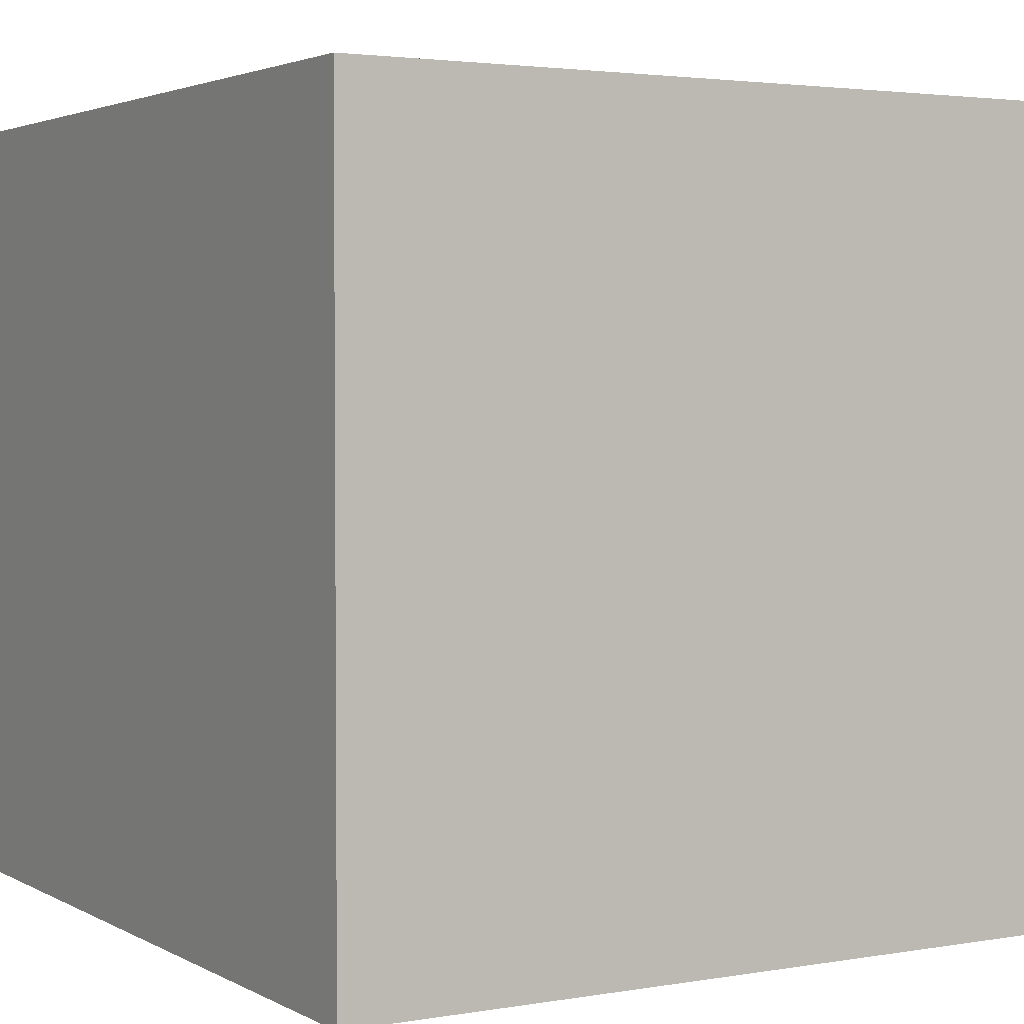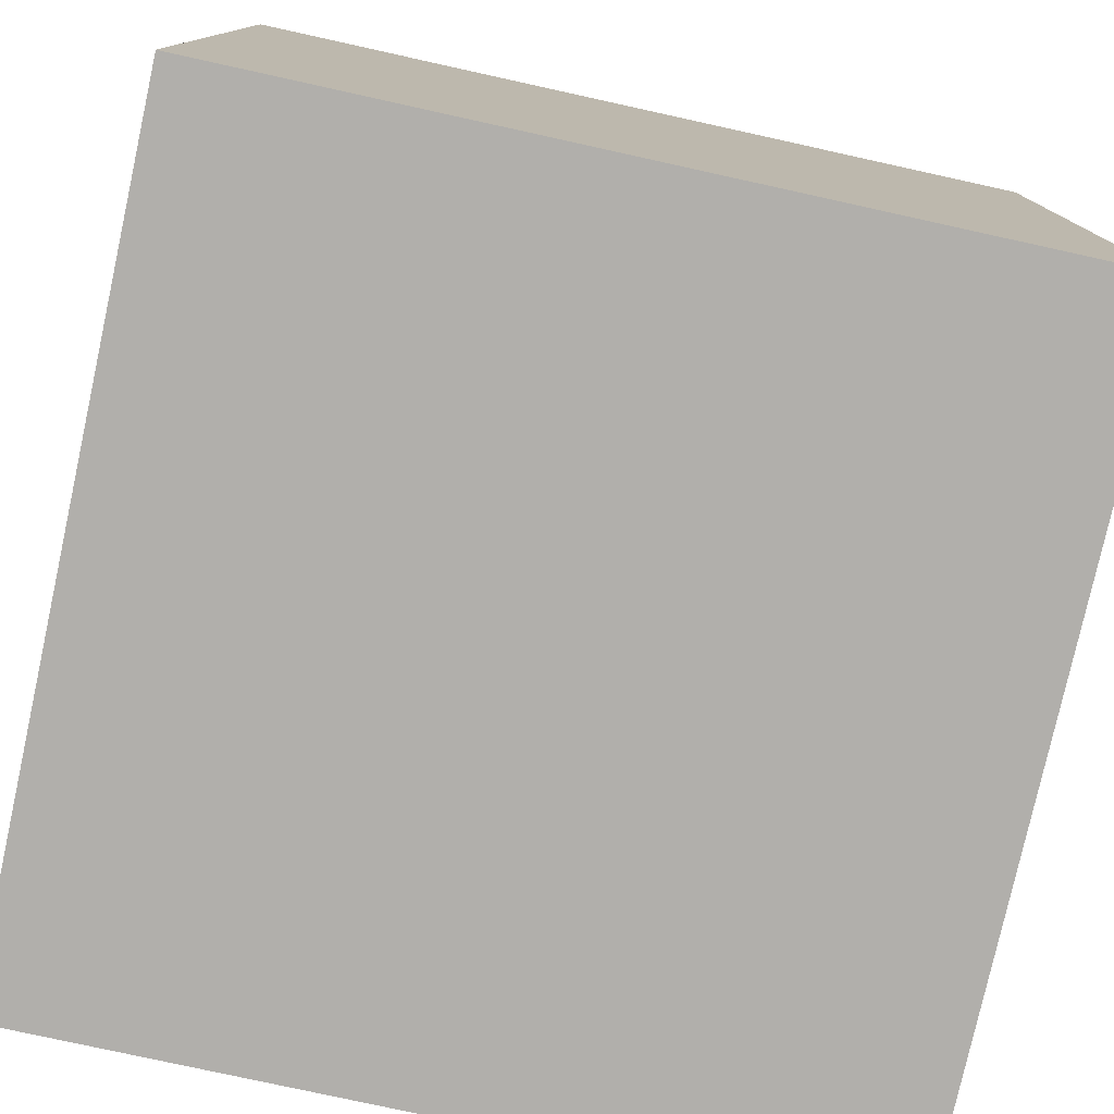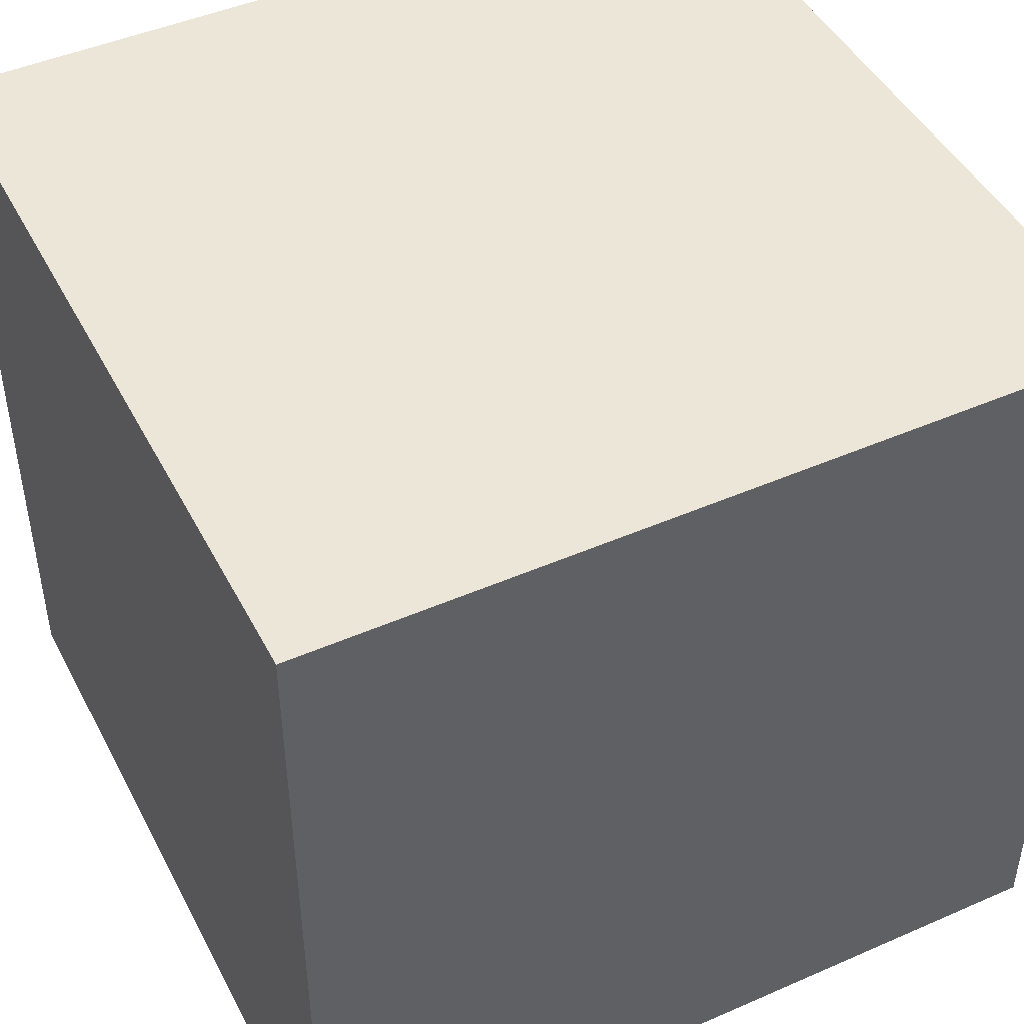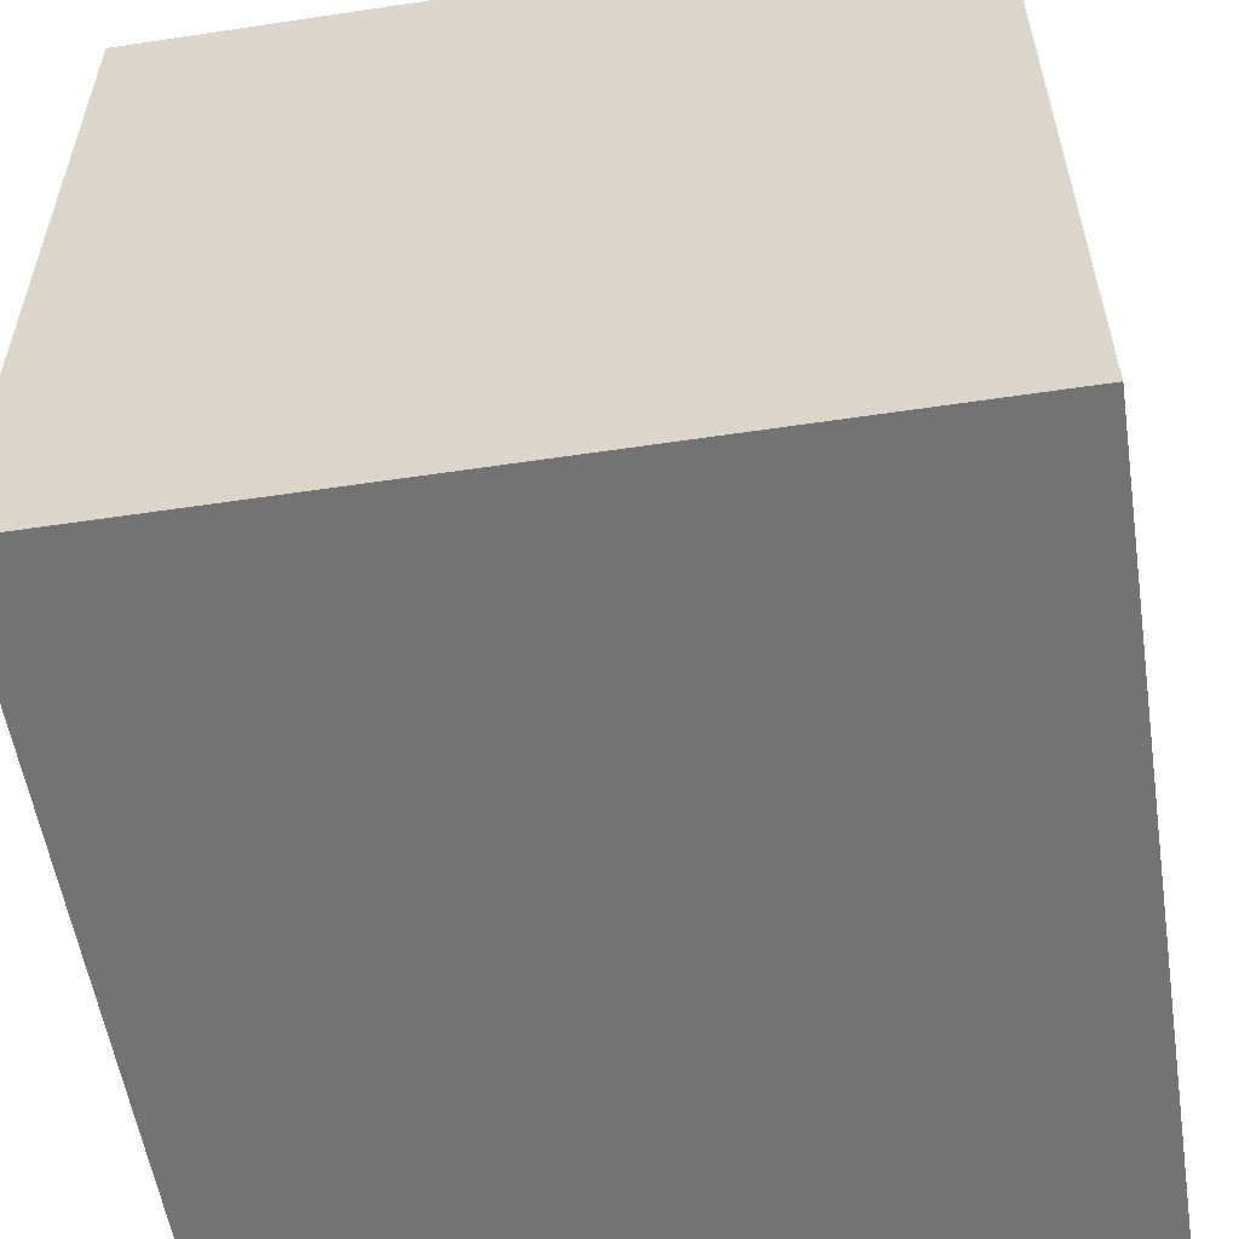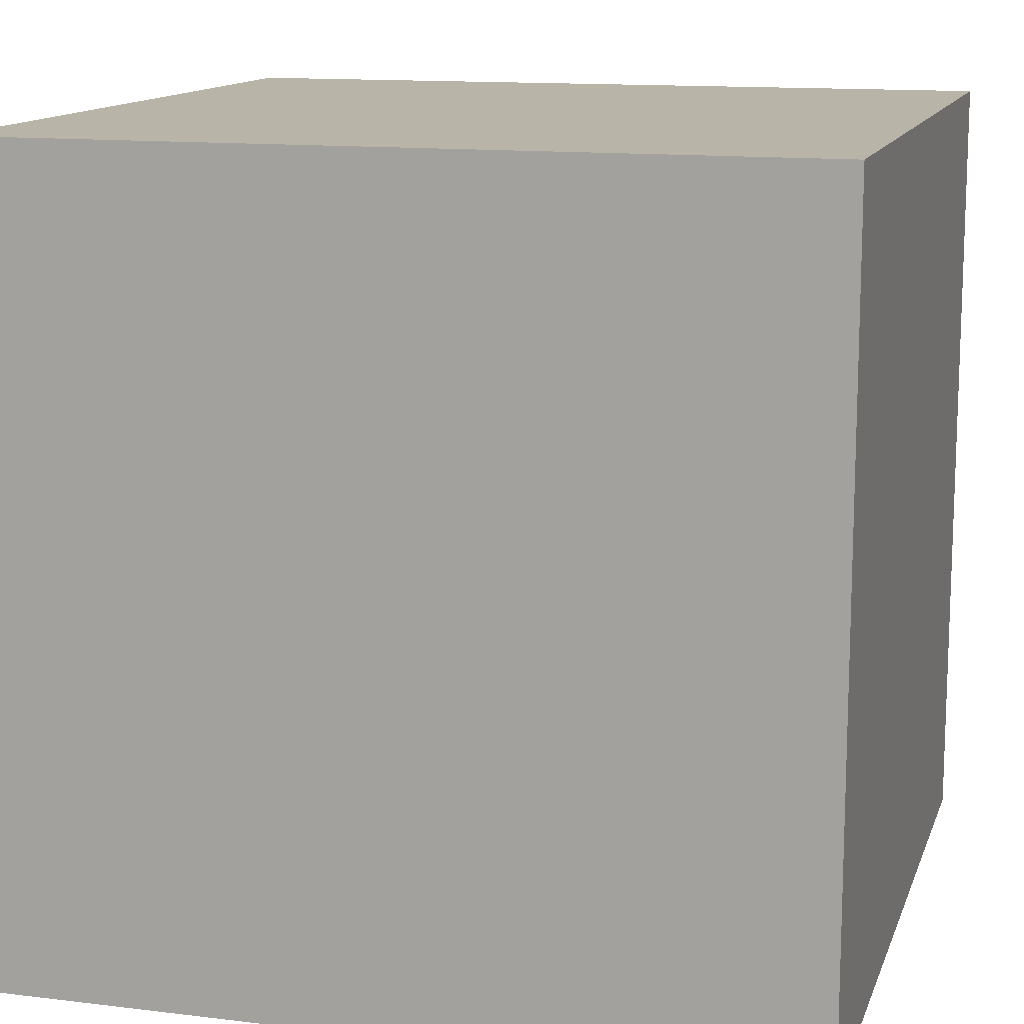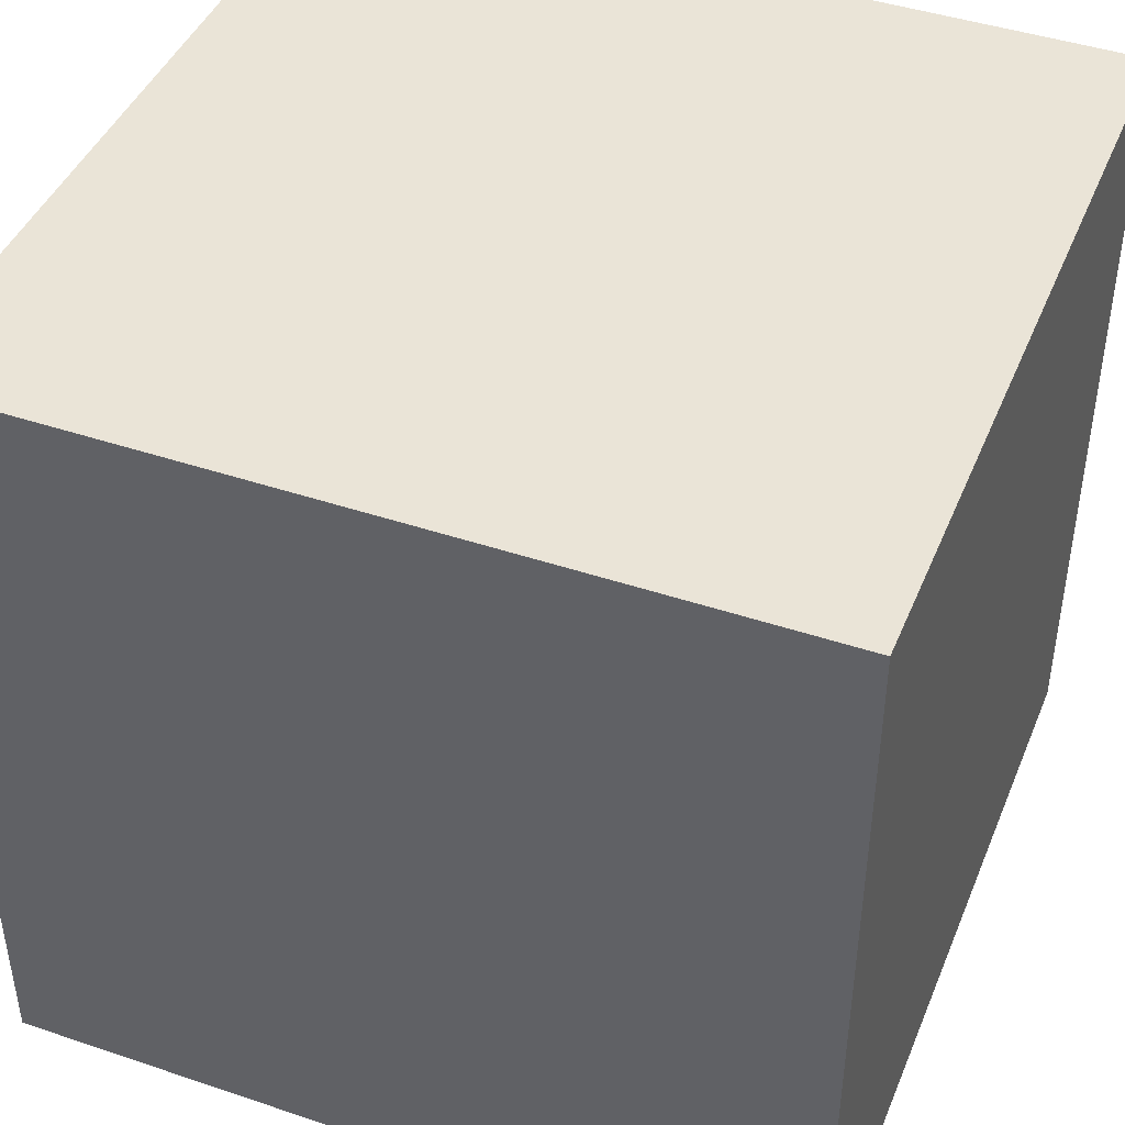
<metadata>
{"format":"obj","ext":"obj","renderer":"f3d","projection":"perspective","resolution":1024,"background":"white","views":[{"elev":2.9,"azim":59.5,"up":"+Y"},{"elev":-78.1,"azim":167.6,"up":"+Y"},{"elev":46.3,"azim":-26.5,"up":"+Y"},{"elev":-56.0,"azim":98.9,"up":"+Z"},{"elev":13.1,"azim":-164.4,"up":"+Z"},{"elev":43.7,"azim":21.6,"up":"+Z"}]}
</metadata>
<code>
o Cube
v 1 0.017 -1
v 1 0.017 1
v -1 0.017 1
v -1 0.017 -1
v 1 1.983 -1
v 1 1.983 1
v -1 1.983 1
v -1 1.983 -1
f 2 4 1
f 8 6 5
f 5 2 1
f 6 3 2
f 3 8 4
f 1 8 5
f 2 3 4
f 8 7 6
f 5 6 2
f 6 7 3
f 3 7 8
f 1 4 8

</code>
